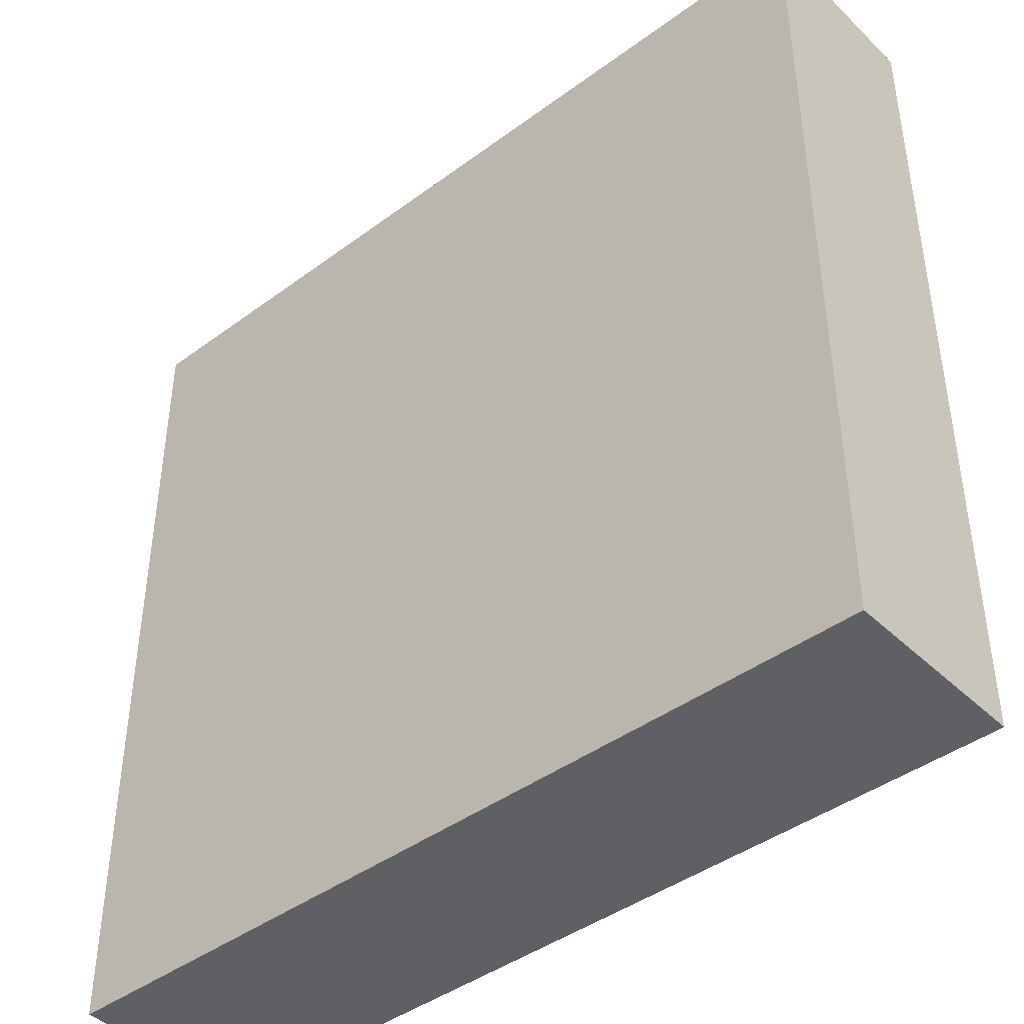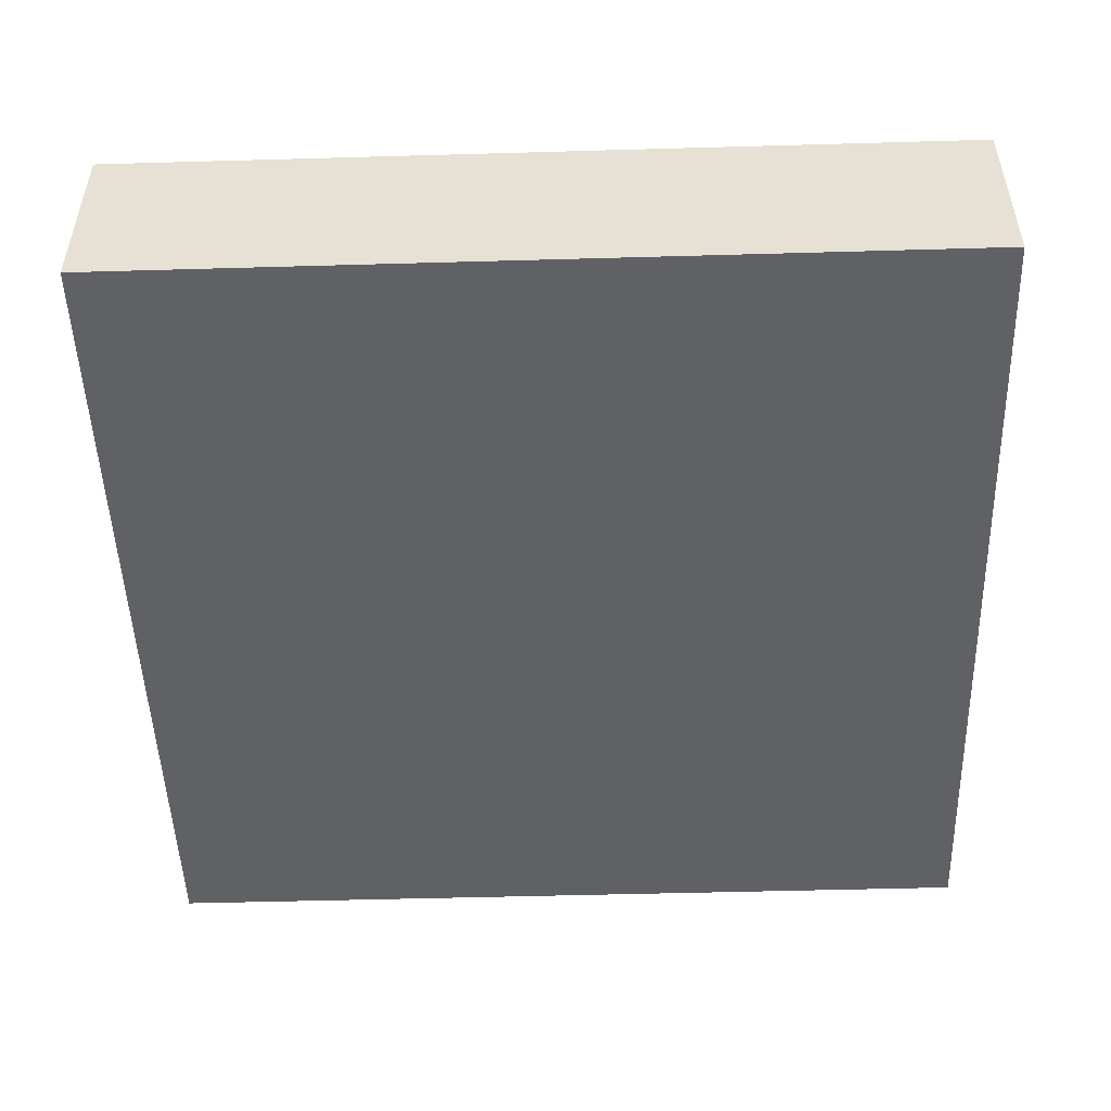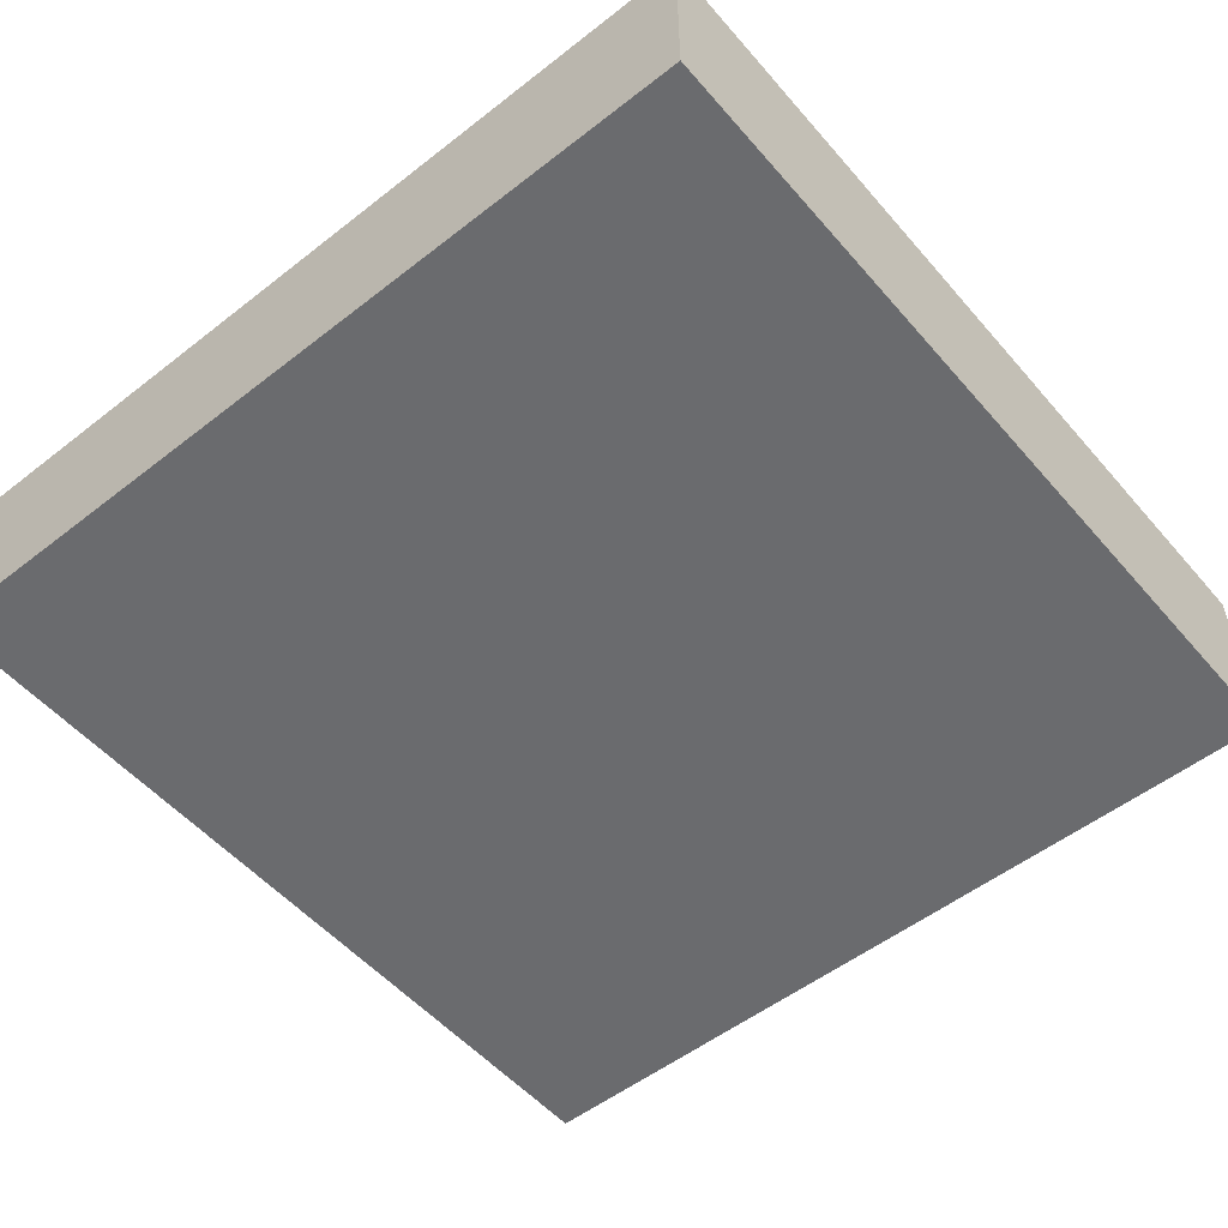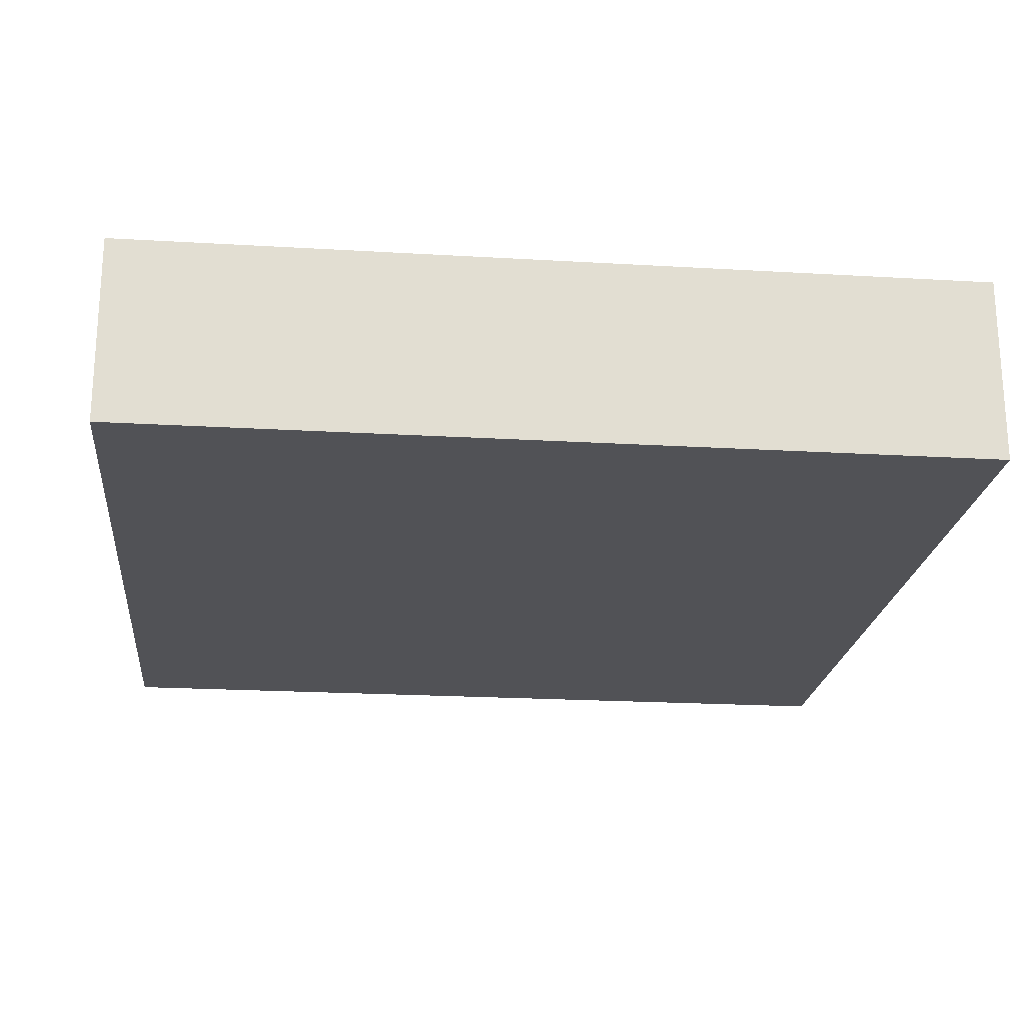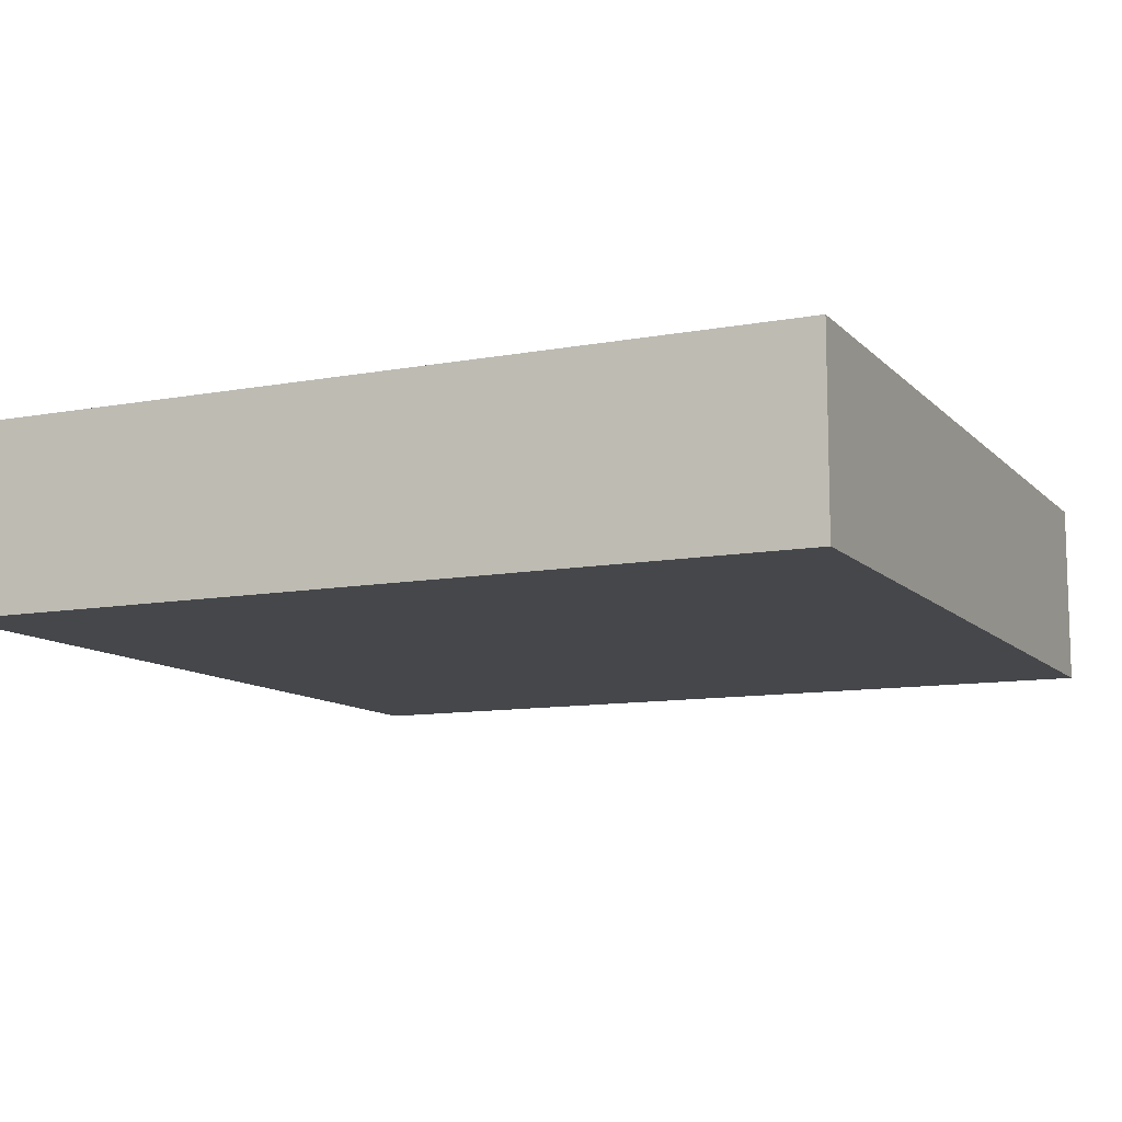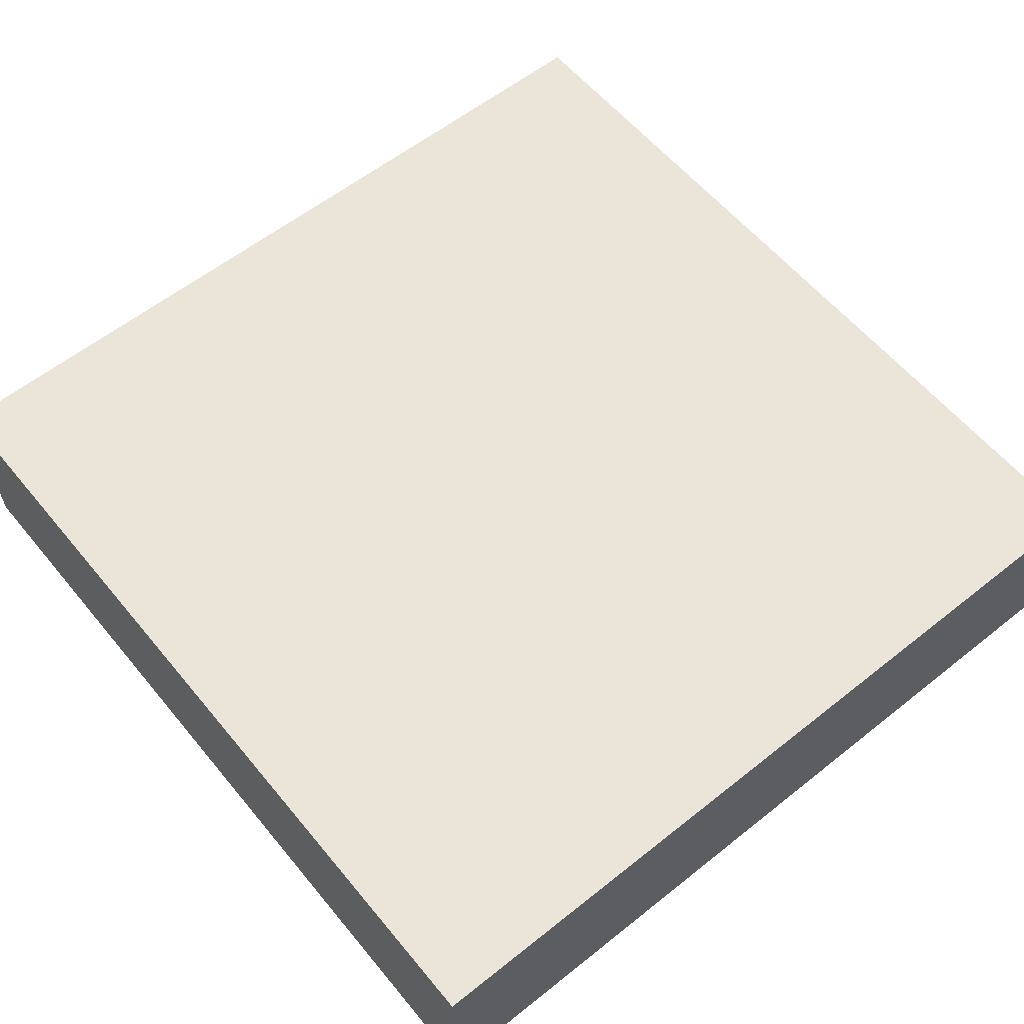
<metadata>
{"format":"obj","ext":"obj","renderer":"f3d","projection":"perspective","resolution":1024,"background":"white","views":[{"elev":-42.6,"azim":-138.6,"up":"+Z"},{"elev":-49.8,"azim":-178.2,"up":"+Y"},{"elev":-53.3,"azim":129.8,"up":"+Y"},{"elev":-21.3,"azim":-6.0,"up":"+Y"},{"elev":-10.6,"azim":-155.1,"up":"+Y"},{"elev":59.1,"azim":-129.3,"up":"+Y"}]}
</metadata>
<code>
g pb_Mesh93478
v 255 -110.6 268
v -254 -110.6 268
v 255 1 268
v -254 1 268
v -254 -110.6 268
v -254 -110.6 -235
v -254 1 268
v -254 1 -235
v -254 -110.6 -235
v 255 -110.6 -235
v -254 1 -235
v 255 1 -235
v 255 -110.6 -235
v 255 -110.6 268
v 255 1 -235
v 255 1 268
v 255 1 268
v -254 1 268
v 255 1 -235
v -254 1 -235
v 255 -110.6 -235
v -254 -110.6 -235
v 255 -110.6 268
v -254 -110.6 268
g pb_Mesh93478_0
f 3 2 1
f 3 4 2
f 7 6 5
f 7 8 6
f 11 10 9
f 11 12 10
f 15 14 13
f 15 16 14
f 19 18 17
f 19 20 18
f 23 22 21
f 23 24 22

</code>
